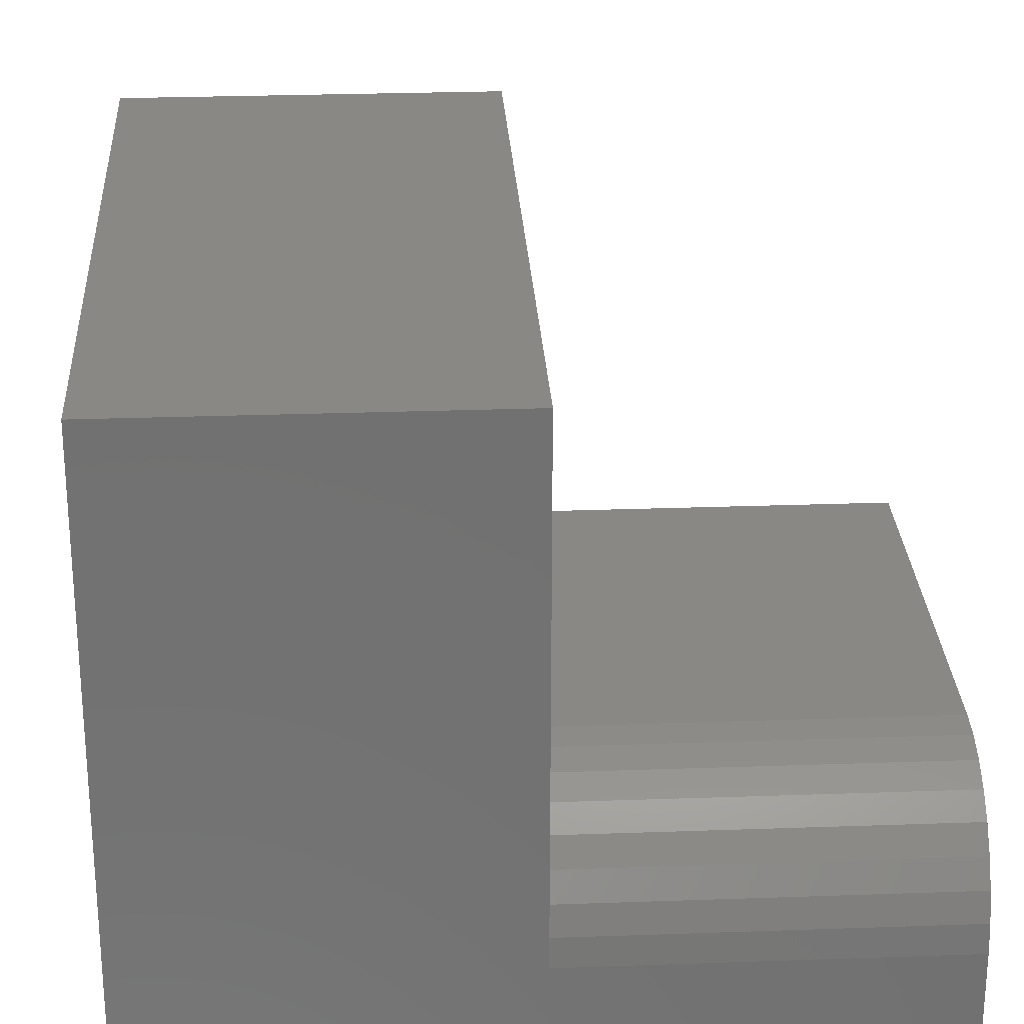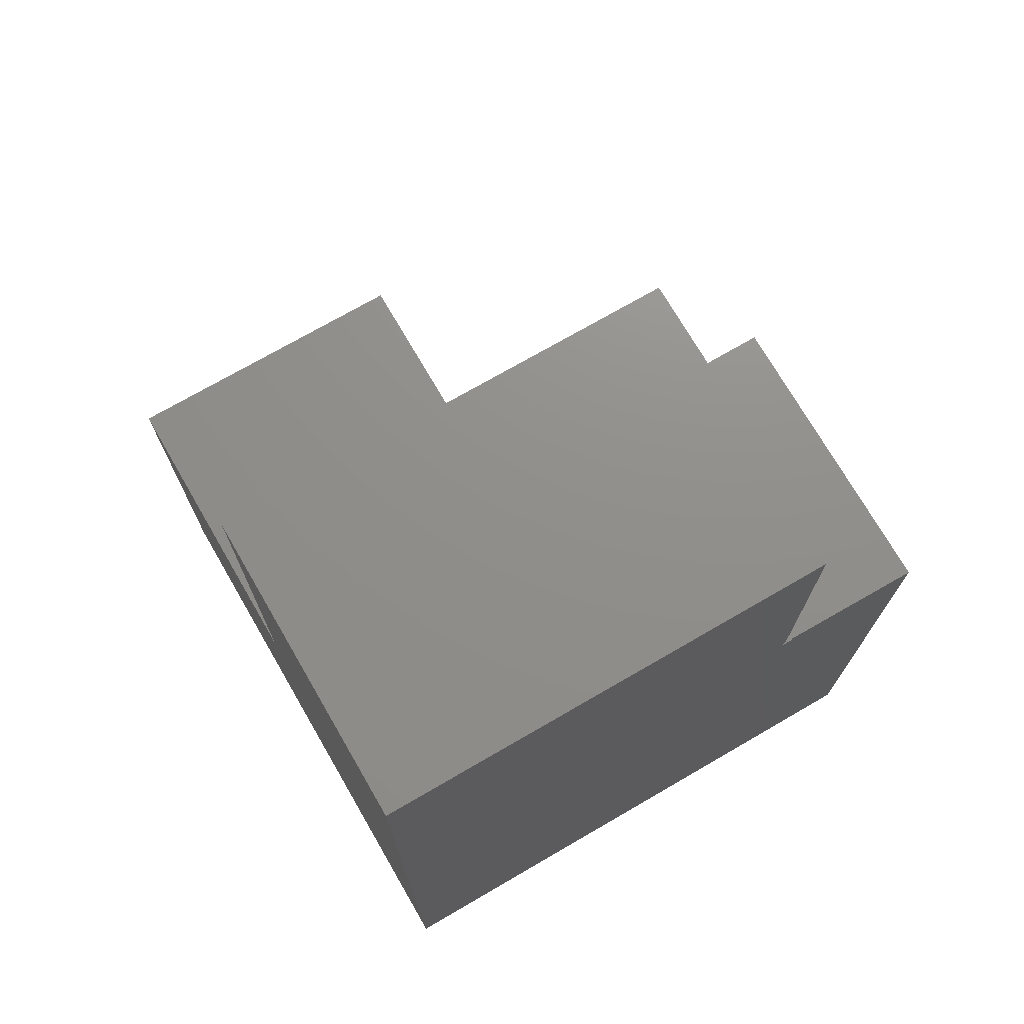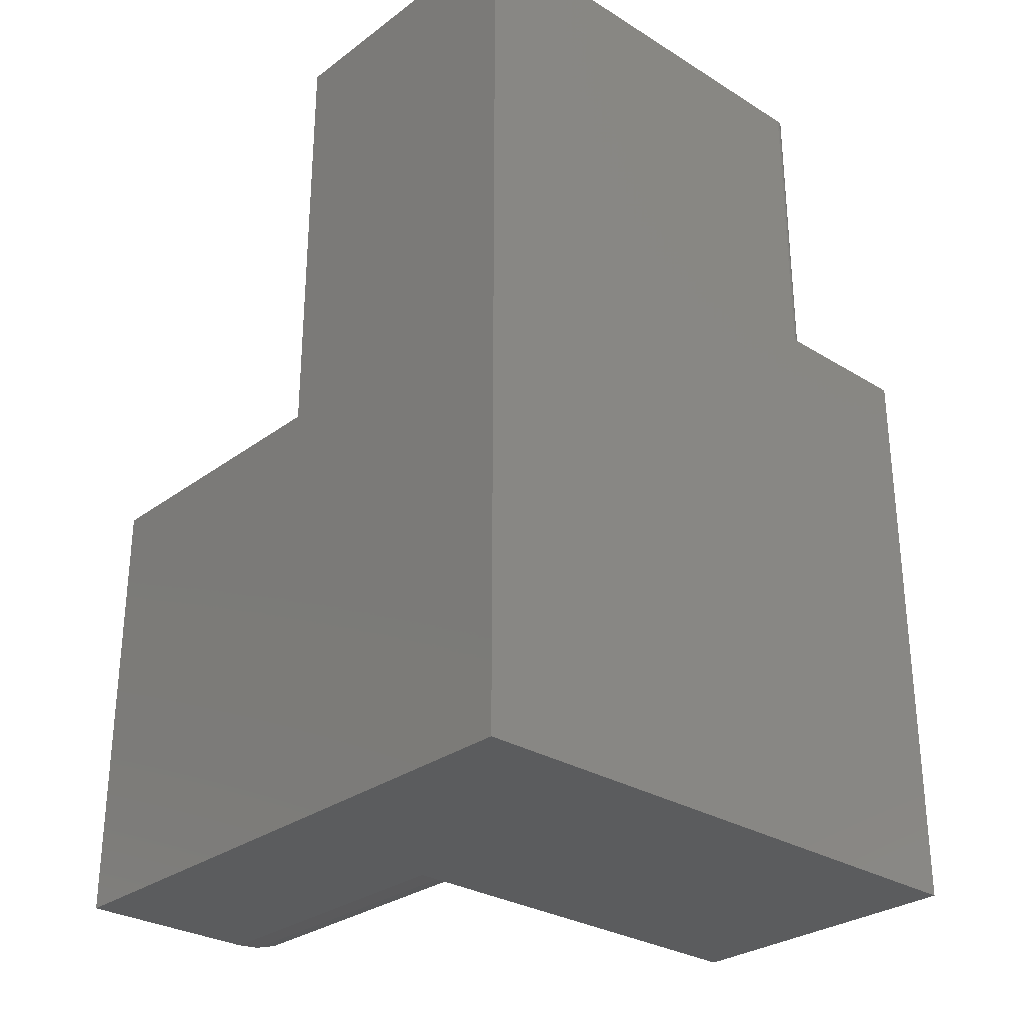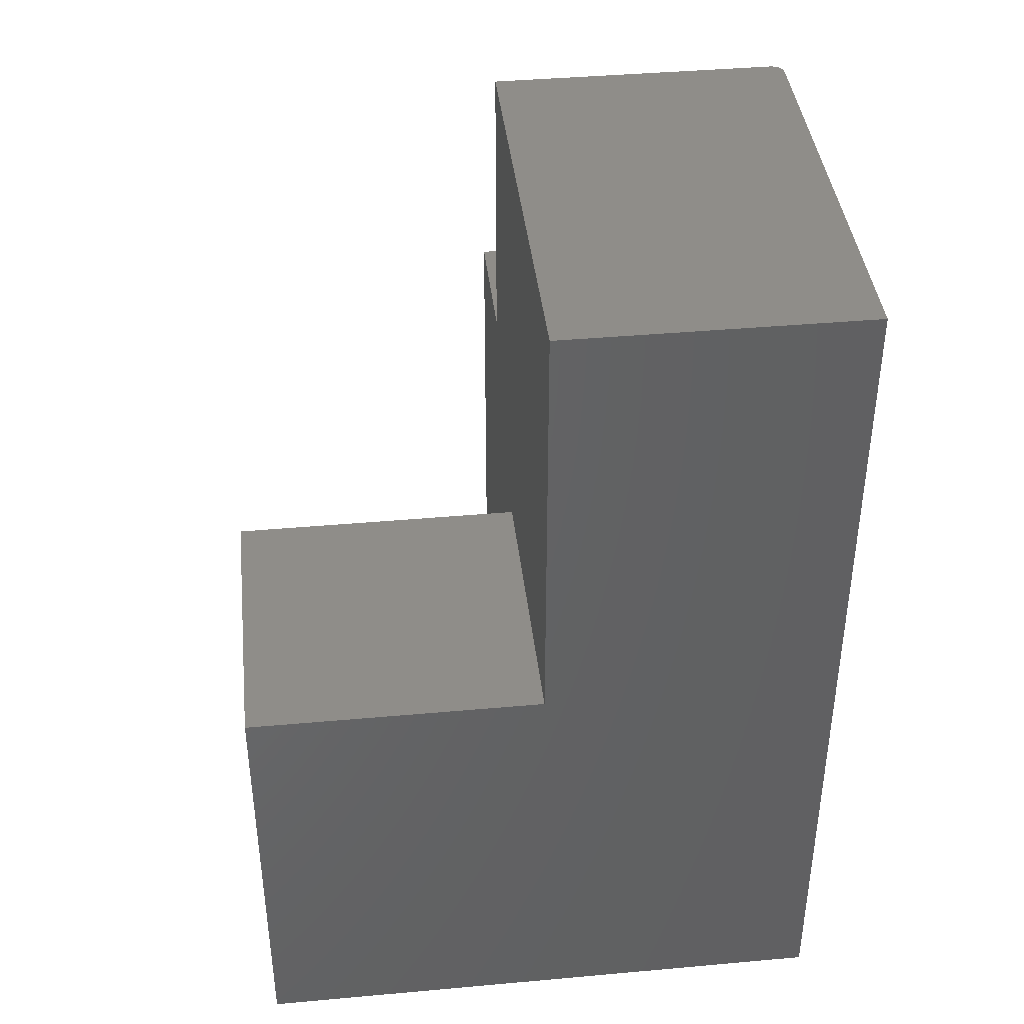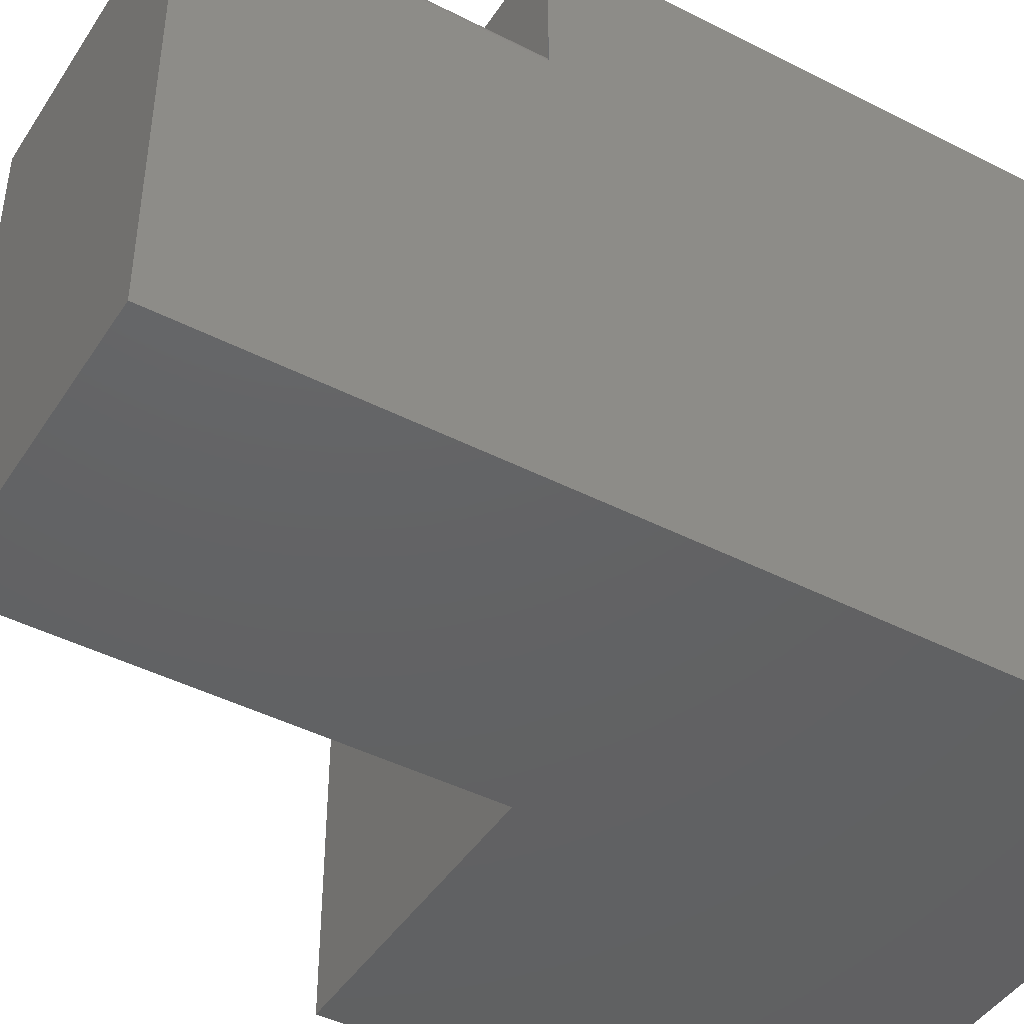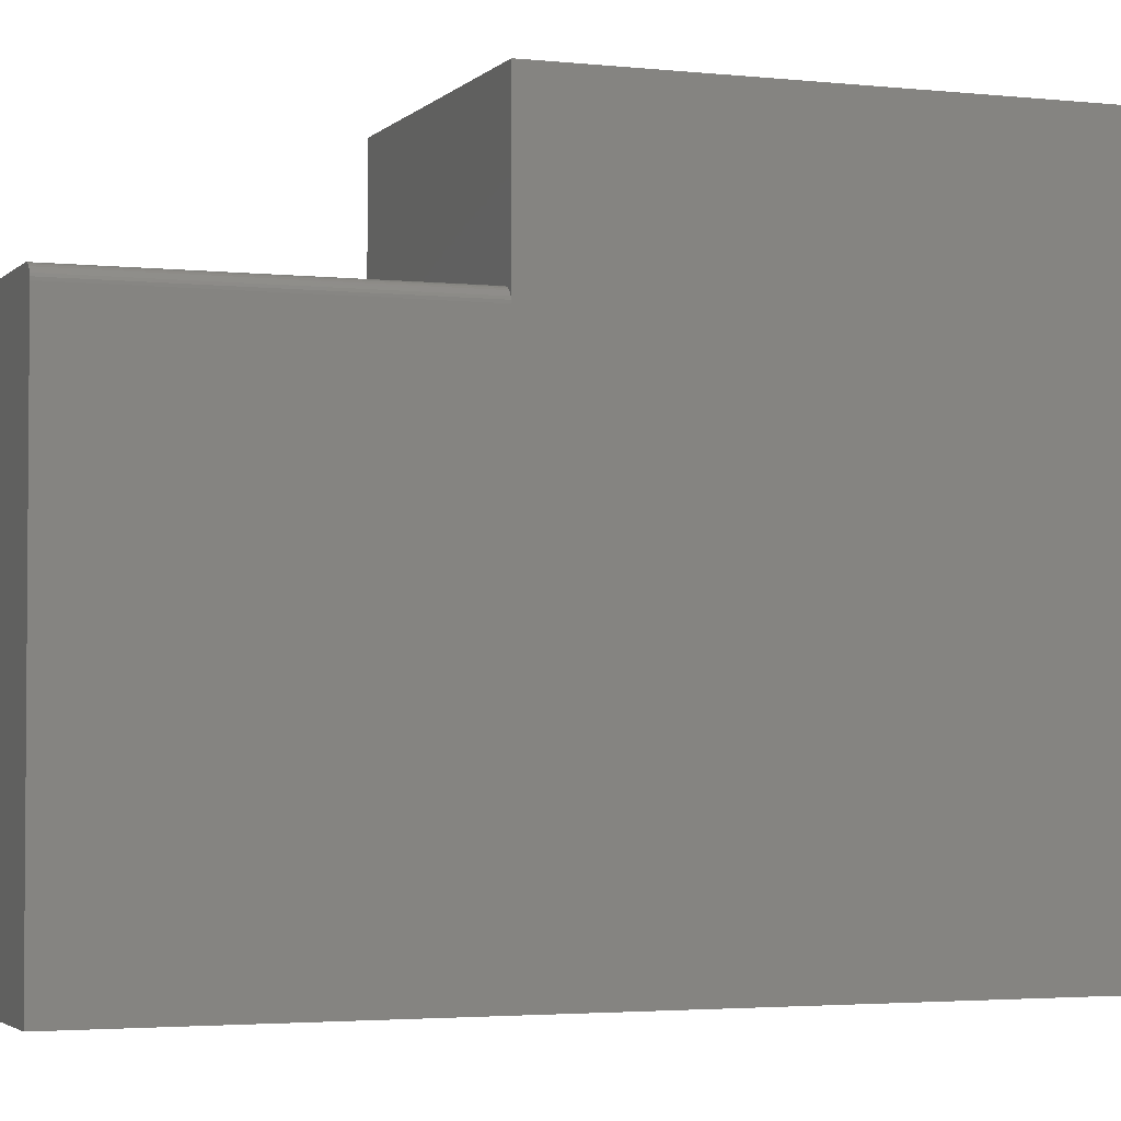
<metadata>
{"format":"stl","ext":"stl","renderer":"f3d","projection":"perspective","resolution":1024,"background":"white","views":[{"elev":26.8,"azim":-3.2,"up":"+Z"},{"elev":73.0,"azim":-120.1,"up":"+Y"},{"elev":-29.1,"azim":-132.5,"up":"+Y"},{"elev":40.6,"azim":173.7,"up":"+Y"},{"elev":-44.4,"azim":-120.8,"up":"+Z"},{"elev":-2.9,"azim":-110.8,"up":"+Z"}]}
</metadata>
<code>
# stl→obj: 50 verts, 94 faces
v 0.375 0.1289 0.3164
v -4.141e-17 0.1289 0.3164
v 0.375 -0.6172 0.3164
v -4.141e-17 -0.6172 0.3164
v 0.75 -0.05469 -0.05666
v 0.75 -0.4688 -0.05666
v 0.75 -0.4977 -0.05951
v 0.75 -0.5256 -0.06796
v 0.75 -0.5512 -0.08168
v 0.75 -0.5737 -0.1001
v 0.75 -0.5922 -0.1226
v 0.75 -0.6059 -0.1483
v 0.75 -0.6143 -0.1761
v 0.75 -0.6172 -0.2051
v 0.75 -0.6172 -0.4297
v 0.75 -0.05469 -0.4297
v 0.375 -0.05469 -0.05666
v 0.375 -0.4688 -0.05666
v 0 -0.6172 -0.4297
v 0.375 -0.6172 -0.2051
v 0.375 -0.6143 -0.1761
v 0.375 -0.6059 -0.1483
v 0.375 -0.5922 -0.1226
v 0.375 -0.5737 -0.1001
v 0.375 -0.5512 -0.08168
v 0.375 -0.5256 -0.06796
v 0.375 -0.4977 -0.05951
v 0.375 0.5078 0.1387
v 0.375 0.1289 0.1387
v 0.375 -0.05469 -0.4297
v 0.375 0.5078 -0.4297
v -3.069e-17 0.1289 0.1231
v -3.069e-17 0.5078 0.1231
v 3.824e-33 0.5078 -0.4297
v 0.01562 0.5078 0.1387
v 0.01562 0.1289 0.1387
v 0.004576 0.5078 0.1342
v 0.006944 0.5078 0.1361
v 0.009646 0.5078 0.1375
v 0.01258 0.5078 0.1384
v 0.0003002 0.5078 0.1262
v 0.001189 0.5078 0.1291
v 0.002633 0.5078 0.1318
v 0.01258 0.1289 0.1384
v 0.009646 0.1289 0.1375
v 0.006944 0.1289 0.1361
v 0.004576 0.1289 0.1342
v 0.002633 0.1289 0.1318
v 0.001189 0.1289 0.1291
v 0.0003002 0.1289 0.1262
f 1 2 3
f 3 2 4
f 5 6 7
f 5 7 8
f 5 8 9
f 5 9 10
f 5 10 11
f 5 11 12
f 5 12 13
f 5 13 14
f 5 14 15
f 5 15 16
f 5 17 6
f 6 17 18
f 15 14 19
f 19 14 20
f 19 20 4
f 4 20 3
f 3 20 21
f 3 21 22
f 3 22 23
f 3 23 24
f 3 24 25
f 3 25 26
f 3 26 27
f 3 27 18
f 18 17 28
f 18 28 29
f 18 29 1
f 18 1 3
f 17 30 28
f 28 30 31
f 19 4 2
f 19 2 32
f 19 32 33
f 19 33 34
f 20 14 21
f 21 14 13
f 21 13 22
f 22 13 12
f 22 12 23
f 23 12 11
f 23 11 24
f 24 11 10
f 24 10 25
f 25 10 9
f 25 9 26
f 26 9 8
f 26 8 27
f 27 8 7
f 27 7 18
f 18 7 6
f 34 31 19
f 19 31 30
f 19 30 15
f 15 30 16
f 30 17 16
f 16 17 5
f 28 35 29
f 29 35 36
f 33 31 34
f 37 38 39
f 37 39 40
f 37 40 35
f 28 31 33
f 28 33 41
f 28 41 42
f 28 42 43
f 28 43 37
f 28 37 35
f 2 1 29
f 2 29 36
f 2 36 44
f 2 44 45
f 2 45 46
f 2 46 47
f 2 47 48
f 2 48 49
f 33 32 41
f 41 32 50
f 41 50 42
f 42 50 49
f 42 49 43
f 43 49 48
f 43 48 37
f 37 48 47
f 37 47 38
f 38 47 46
f 38 46 39
f 39 46 45
f 39 45 40
f 40 45 44
f 40 44 35
f 35 44 36

</code>
